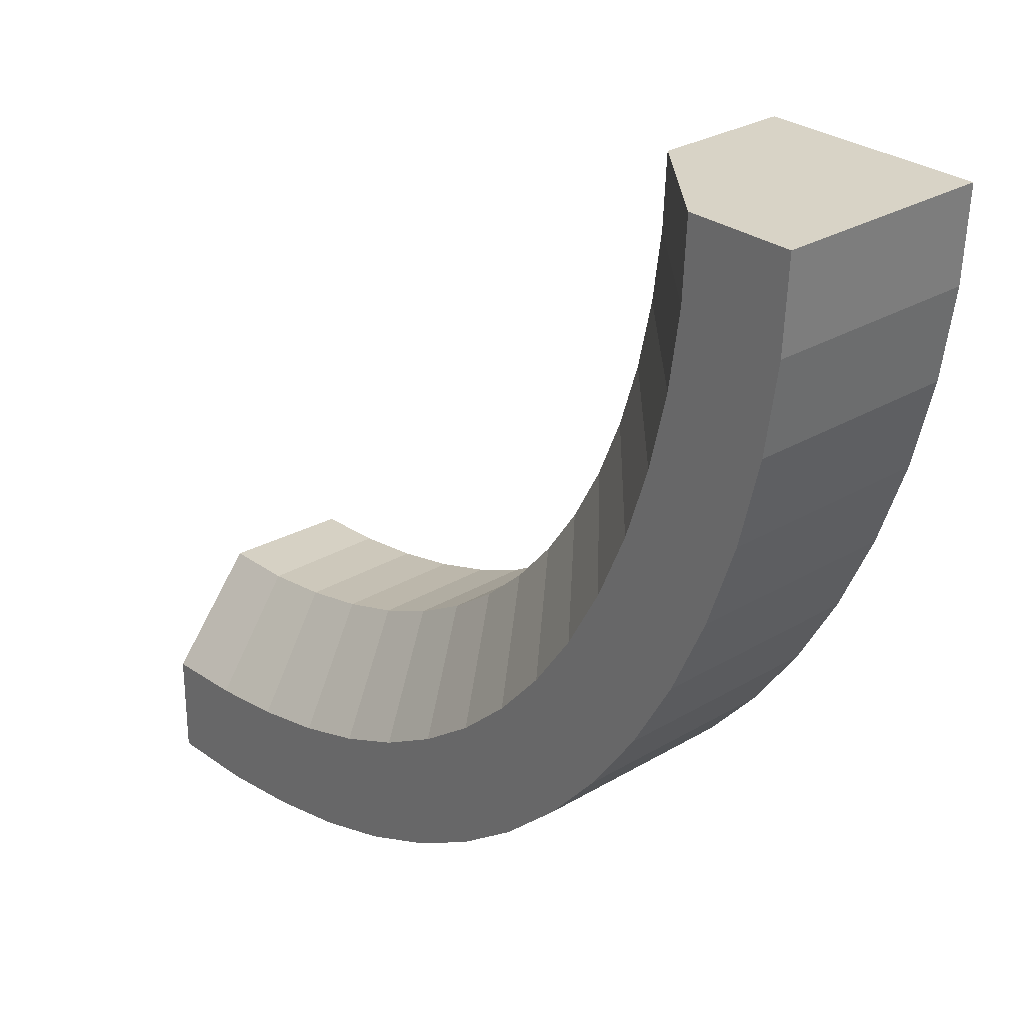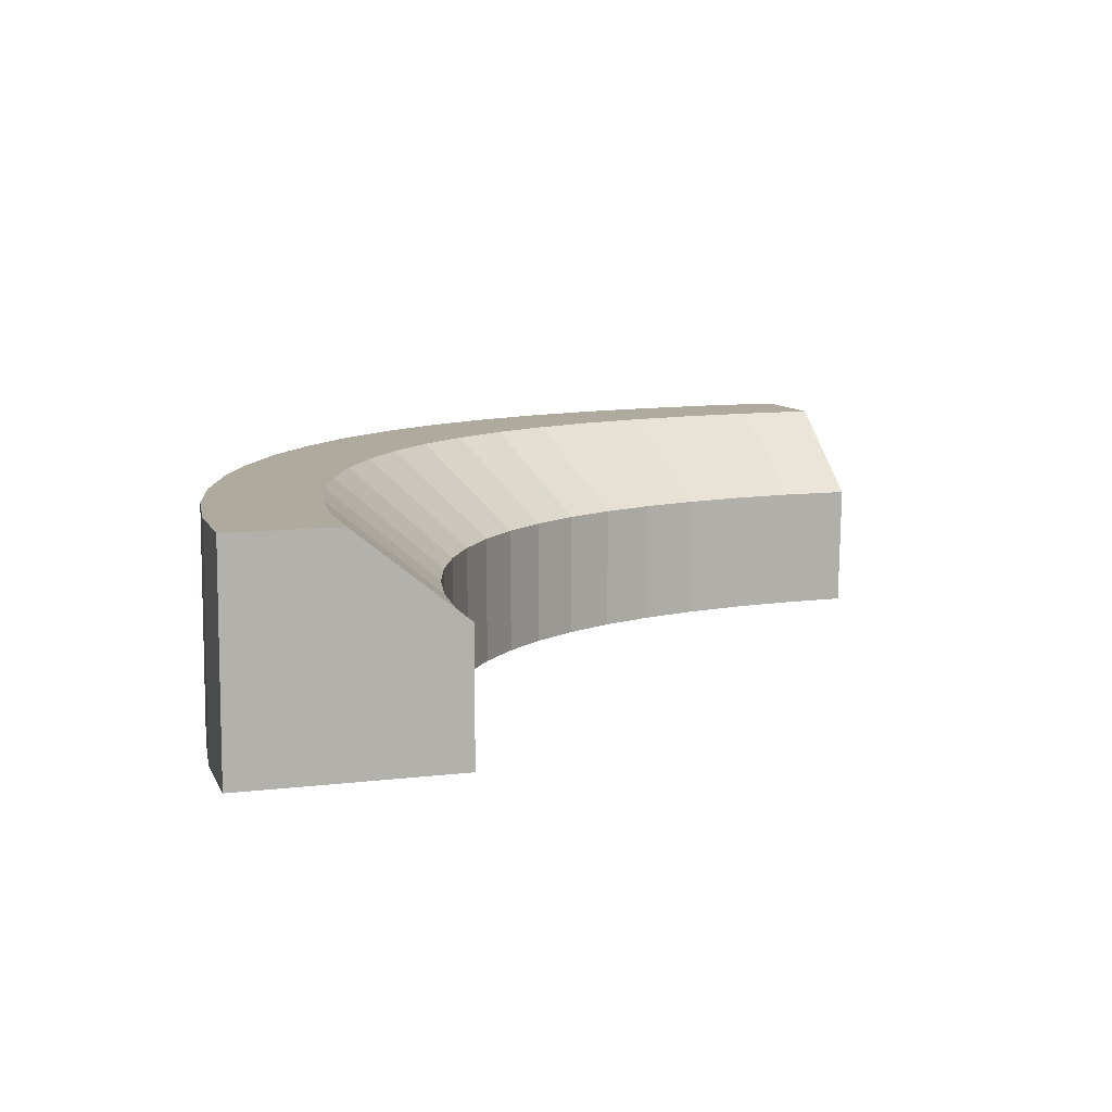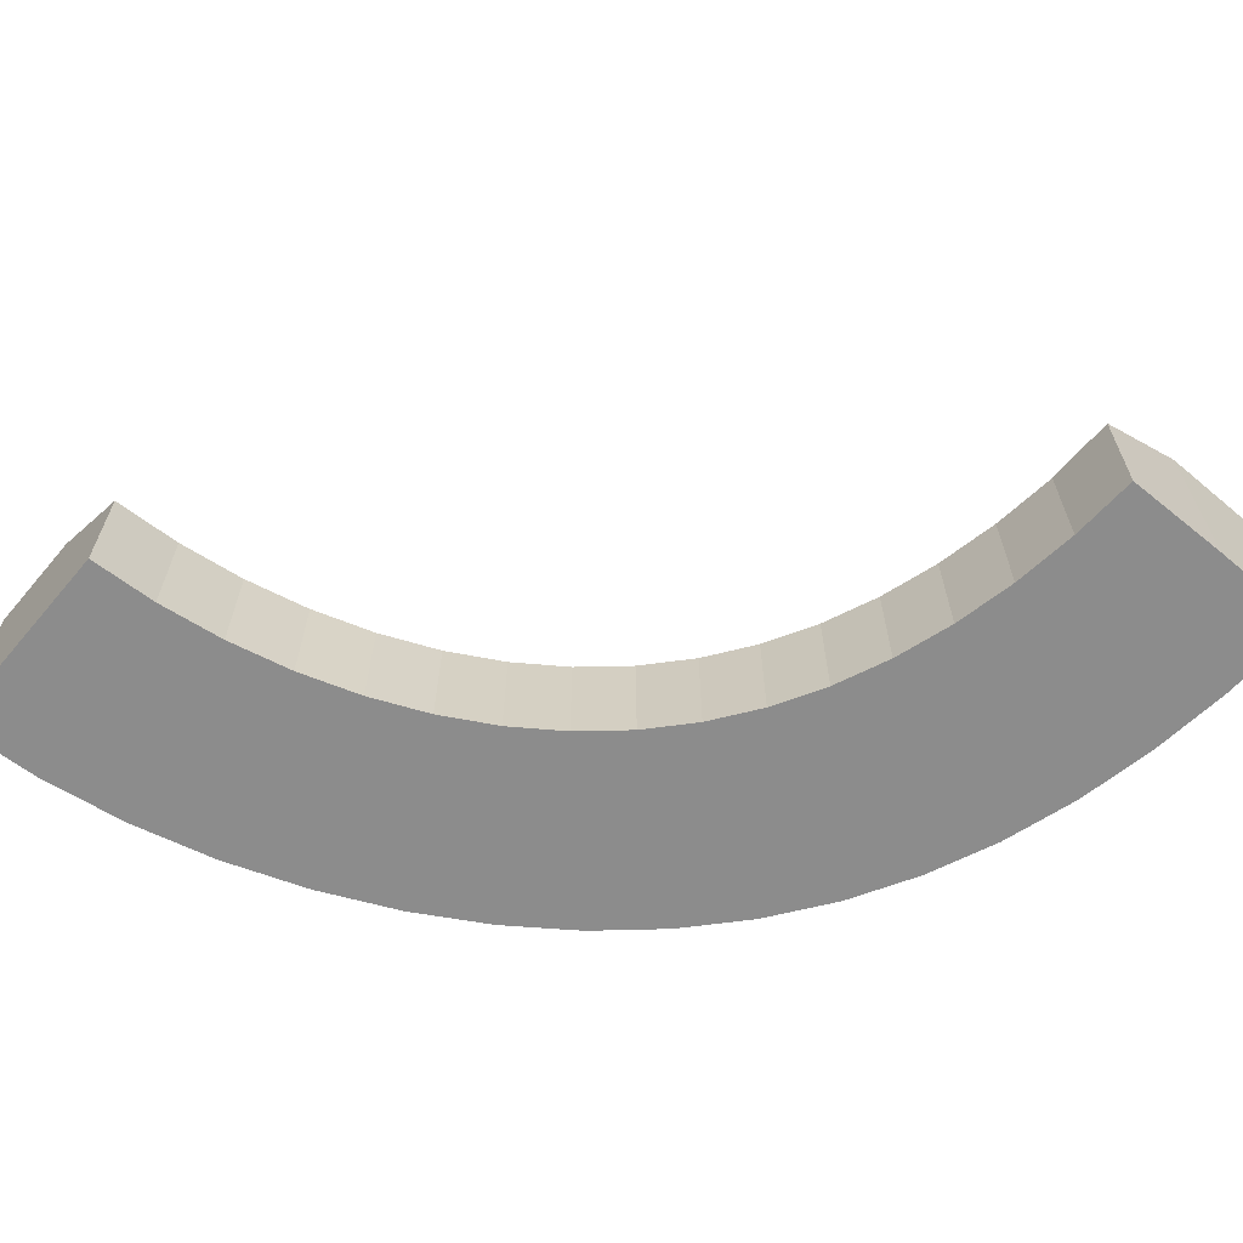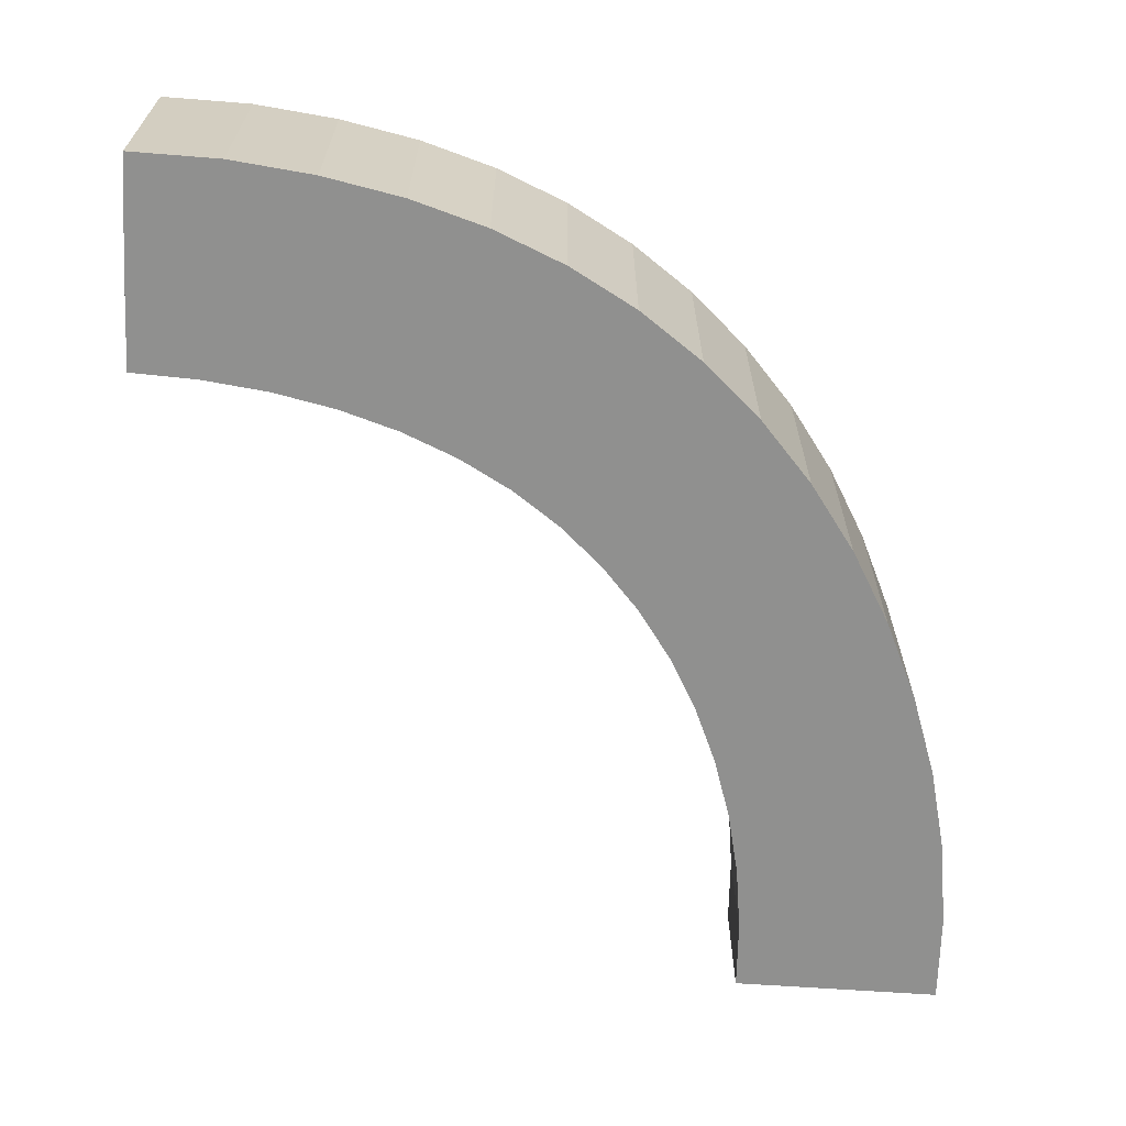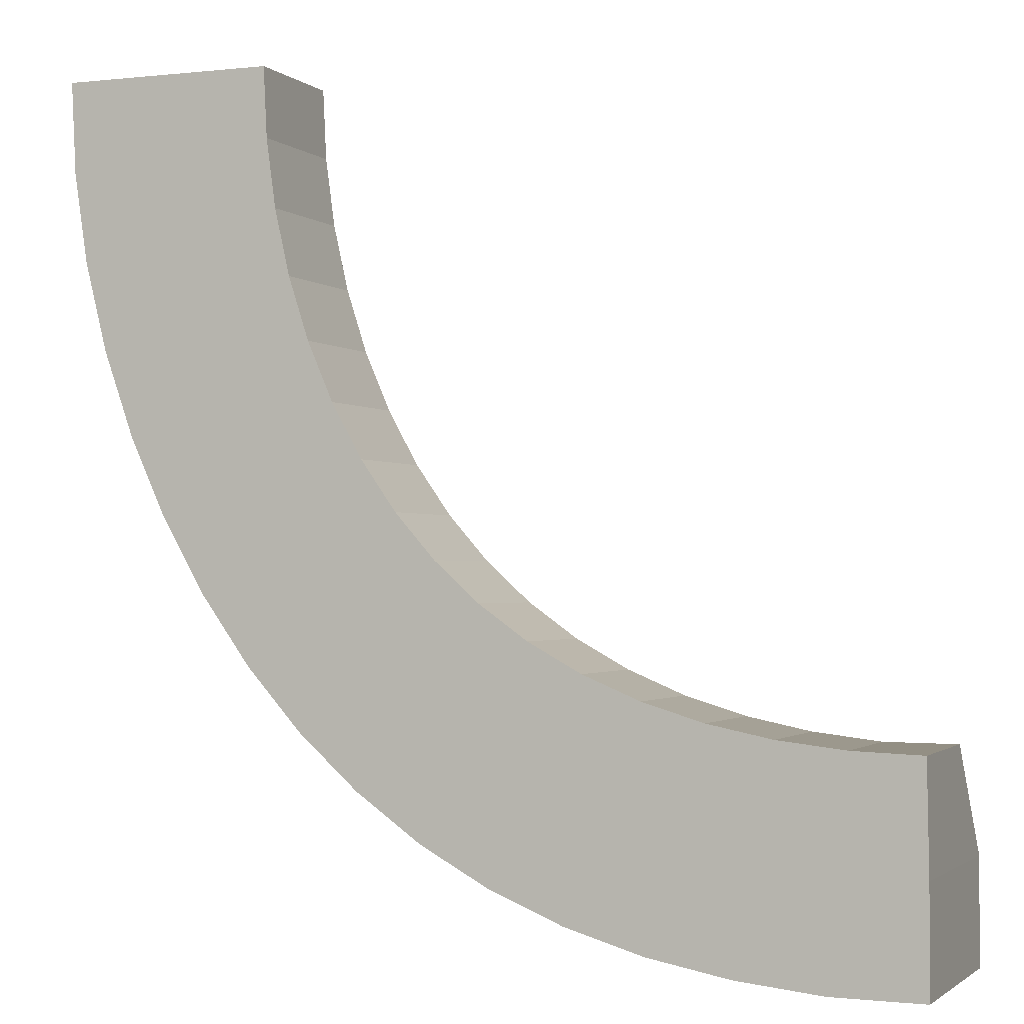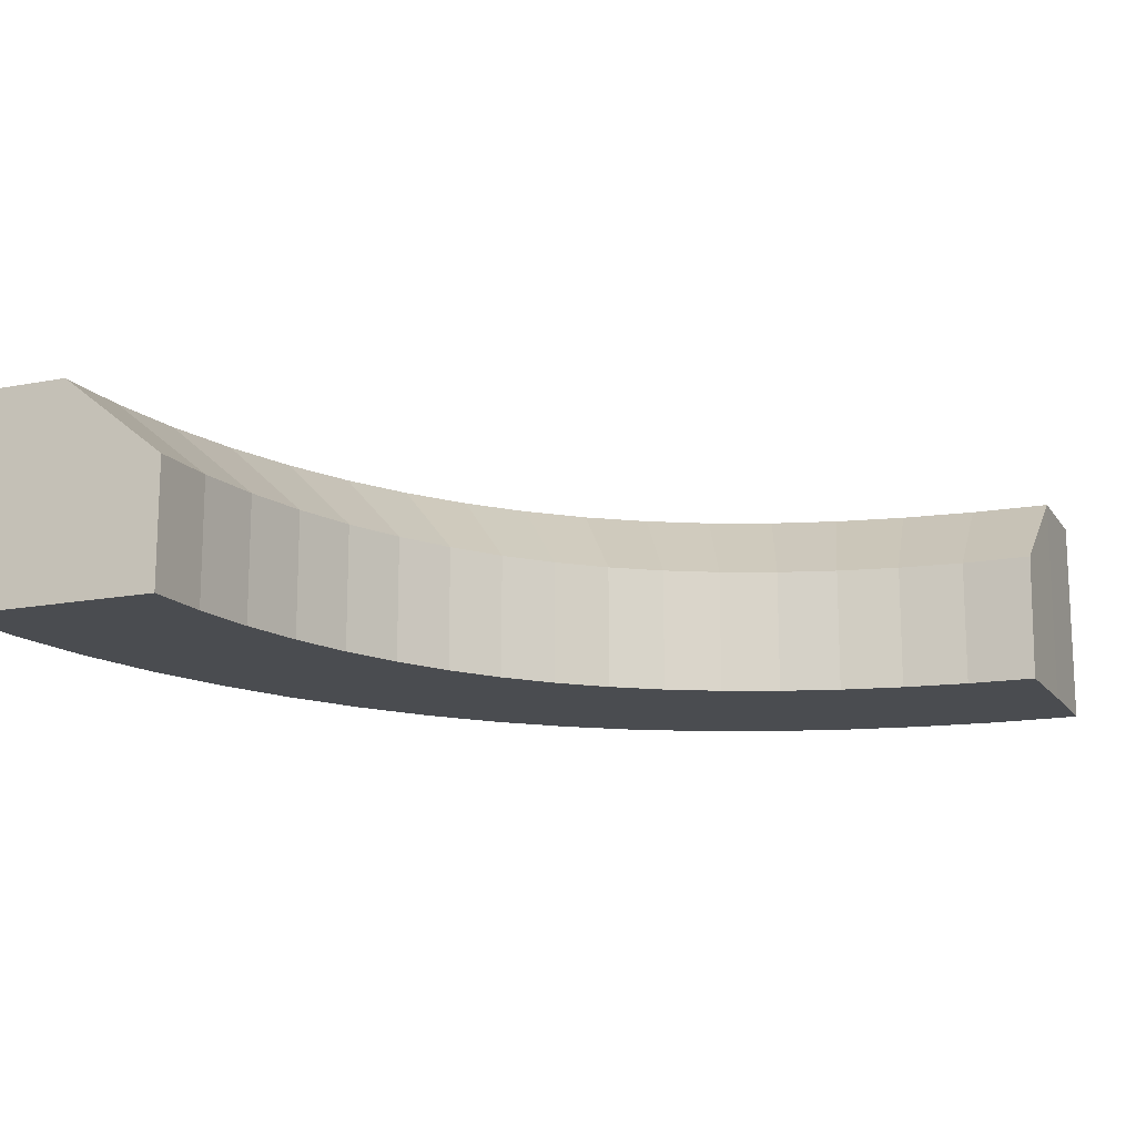
<metadata>
{"format":"obj","ext":"obj","renderer":"f3d","projection":"perspective","resolution":1024,"background":"white","views":[{"elev":28.1,"azim":-132.1,"up":"+Z"},{"elev":9.3,"azim":-18.4,"up":"+Y"},{"elev":-64.2,"azim":49.8,"up":"+Y"},{"elev":-65.6,"azim":176.0,"up":"+Y"},{"elev":-1.6,"azim":22.0,"up":"+Z"},{"elev":-15.1,"azim":22.6,"up":"+Y"}]}
</metadata>
<code>
g default
v 0.1866 0 -2.98
v 0.5101 0 -2.598
v 0.8385 0 -2.221
v 0.1891 1 -2.983
v 0.5131 1 -2.601
v 0.8385 0.6 -2.221
v 3 1 -4
v 3 1 -3.51
v 3 0.6 -3
v 3 0 -4
v 3 0 -3.51
v 2.992 0 -3.01
v -1 0 0
v -0.5 0 0
v 0 0 0
v -1 1 0
v -0.5 1 0
v 0 0.6 0
v -0.6728 1 -1.652
v -0.6731 0 -1.651
v -0.2213 0 -1.45
v 0.2247 0 -1.244
v 0.2247 0.6 -1.244
v -0.2205 1 -1.451
v 1.435 1 -3.772
v 1.435 0 -3.772
v 1.608 0 -3.293
v 1.783 0 -2.815
v 1.783 0.6 -2.815
v 1.61 1 -3.294
v 2.176 0 -3.952
v 2.176 1 -3.952
v 2.268 1 -3.457
v 2.36 0.6 -2.961
v 2.36 0 -2.961
v 2.268 0 -3.457
v 0.7714 1 -3.451
v 0.7714 0 -3.451
v 1.017 0 -3.005
v 1.273 0 -2.569
v 1.273 0.6 -2.569
v 1.021 1 -3.009
v -0.2988 0 -2.375
v -0.2975 1 -2.376
v 0.09634 1 -2.077
v 0.487 0.6 -1.776
v 0.487 0 -1.776
v 0.09445 0 -2.076
v -0.917 1 -0.8427
v -0.917 0 -0.8427
v -0.4266 0 -0.7452
v 0.05943 0 -0.6435
v 0.05943 0.6 -0.6435
v -0.4266 1 -0.7452
v 2.575 0 -3.995
v 2.575 1 -3.995
v 2.623 1 -3.496
v 2.67 0.6 -2.998
v 2.67 0 -2.998
v 2.623 0 -3.496
v 1.797 1 -3.879
v 1.797 0 -3.879
v 1.93 0 -3.389
v 2.064 0 -2.901
v 2.064 0.6 -2.901
v 1.93 1 -3.389
v 1.093 0 -3.629
v 1.093 1 -3.629
v 1.307 1 -3.168
v 1.519 0.6 -2.704
v 1.519 0 -2.704
v 1.303 0 -3.164
v 0.4705 1 -3.236
v 0.4674 0 -3.233
v 0.7526 0 -2.817
v 1.046 0 -2.407
v 1.046 0.6 -2.407
v 0.7562 1 -2.82
v -0.06918 0 -2.693
v -0.06728 1 -2.695
v 0.2928 1 -2.353
v 0.652 0.6 -2.01
v 0.652 0 -2.01
v 0.2904 0 -2.351
v -0.4999 1 -2.027
v -0.5007 0 -2.026
v -0.07652 0 -1.775
v 0.3442 0 -1.52
v 0.3442 0.6 -1.52
v -0.07518 1 -1.776
v -0.814 0 -1.254
v -0.814 1 -1.254
v -0.3381 1 -1.106
v 0.1294 0.6 -0.9509
v 0.1294 0 -0.9509
v -0.3385 0 -1.106
v -0.9792 1 -0.4234
v -0.9792 0 -0.4234
v -0.4816 0 -0.3744
v 0.01598 0 -0.3254
v 0.01598 0.6 -0.3254
v -0.4816 1 -0.3744
g OutsideBend_LP
f 4 5 78 73
f 5 6 77 78
f 7 8 11 10
f 8 9 12 11
f 74 75 2 1
f 75 76 3 2
f 3 76 77 6
f 73 74 1 4
f 13 14 17 16
f 14 15 18 17
f 16 17 102 97
f 17 18 101 102
f 98 99 14 13
f 99 100 15 14
f 15 100 101 18
f 97 98 13 16
f 1 79 80 4
f 1 2 84 79
f 2 3 83 84
f 82 83 3 6
f 81 82 6 5
f 80 81 5 4
f 10 55 56 7
f 10 11 60 55
f 11 12 59 60
f 58 59 12 9
f 57 58 9 8
f 56 57 8 7
f 61 62 26 25
f 25 30 66 61
f 30 29 65 66
f 29 28 64 65
f 63 64 28 27
f 62 63 27 26
f 25 26 67 68
f 26 27 72 67
f 27 28 71 72
f 70 71 28 29
f 69 70 29 30
f 68 69 30 25
f 85 86 20 19
f 19 24 90 85
f 24 23 89 90
f 23 22 88 89
f 87 88 22 21
f 86 87 21 20
f 19 20 91 92
f 20 21 96 91
f 21 22 95 96
f 94 95 22 23
f 93 94 23 24
f 92 93 24 19
f 56 55 31 32
f 32 33 57 56
f 33 34 58 57
f 34 35 59 58
f 60 59 35 36
f 55 60 36 31
f 32 31 62 61
f 31 36 63 62
f 36 35 64 63
f 65 64 35 34
f 66 65 34 33
f 61 66 33 32
f 68 67 38 37
f 37 42 69 68
f 42 41 70 69
f 41 40 71 70
f 72 71 40 39
f 67 72 39 38
f 37 38 74 73
f 38 39 75 74
f 39 40 76 75
f 77 76 40 41
f 78 77 41 42
f 73 78 42 37
f 80 79 43 44
f 44 45 81 80
f 45 46 82 81
f 46 47 83 82
f 84 83 47 48
f 79 84 48 43
f 44 43 86 85
f 43 48 87 86
f 48 47 88 87
f 89 88 47 46
f 90 89 46 45
f 85 90 45 44
f 92 91 50 49
f 49 54 93 92
f 54 53 94 93
f 53 52 95 94
f 96 95 52 51
f 91 96 51 50
f 49 50 98 97
f 50 51 99 98
f 51 52 100 99
f 101 100 52 53
f 102 101 53 54
f 97 102 54 49

</code>
